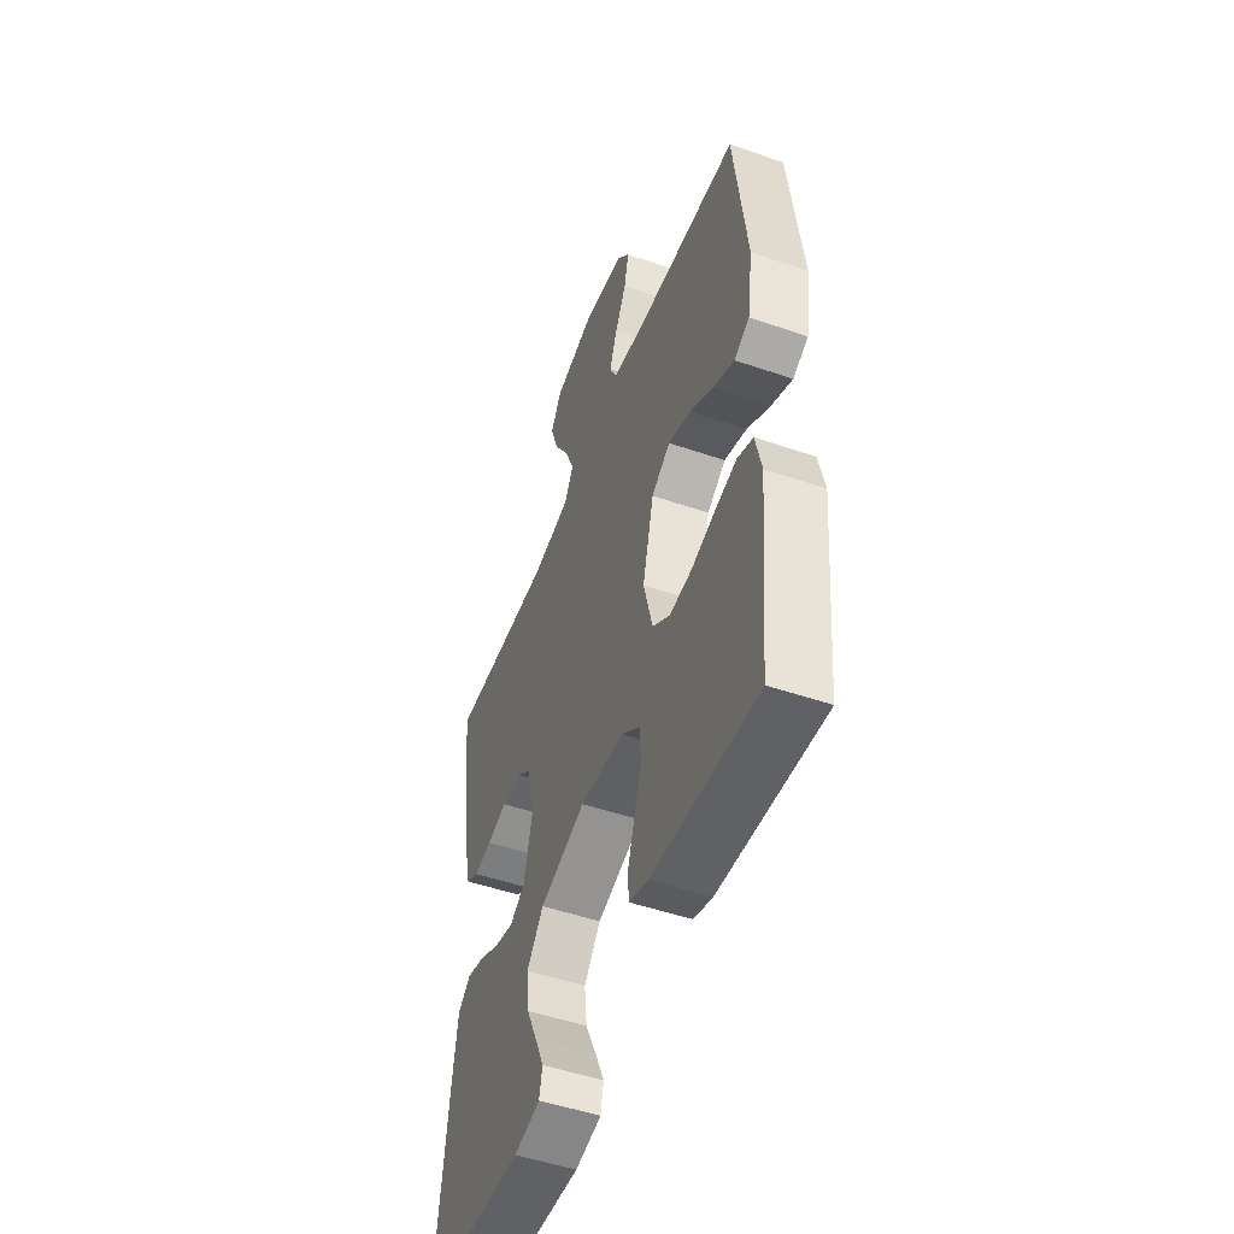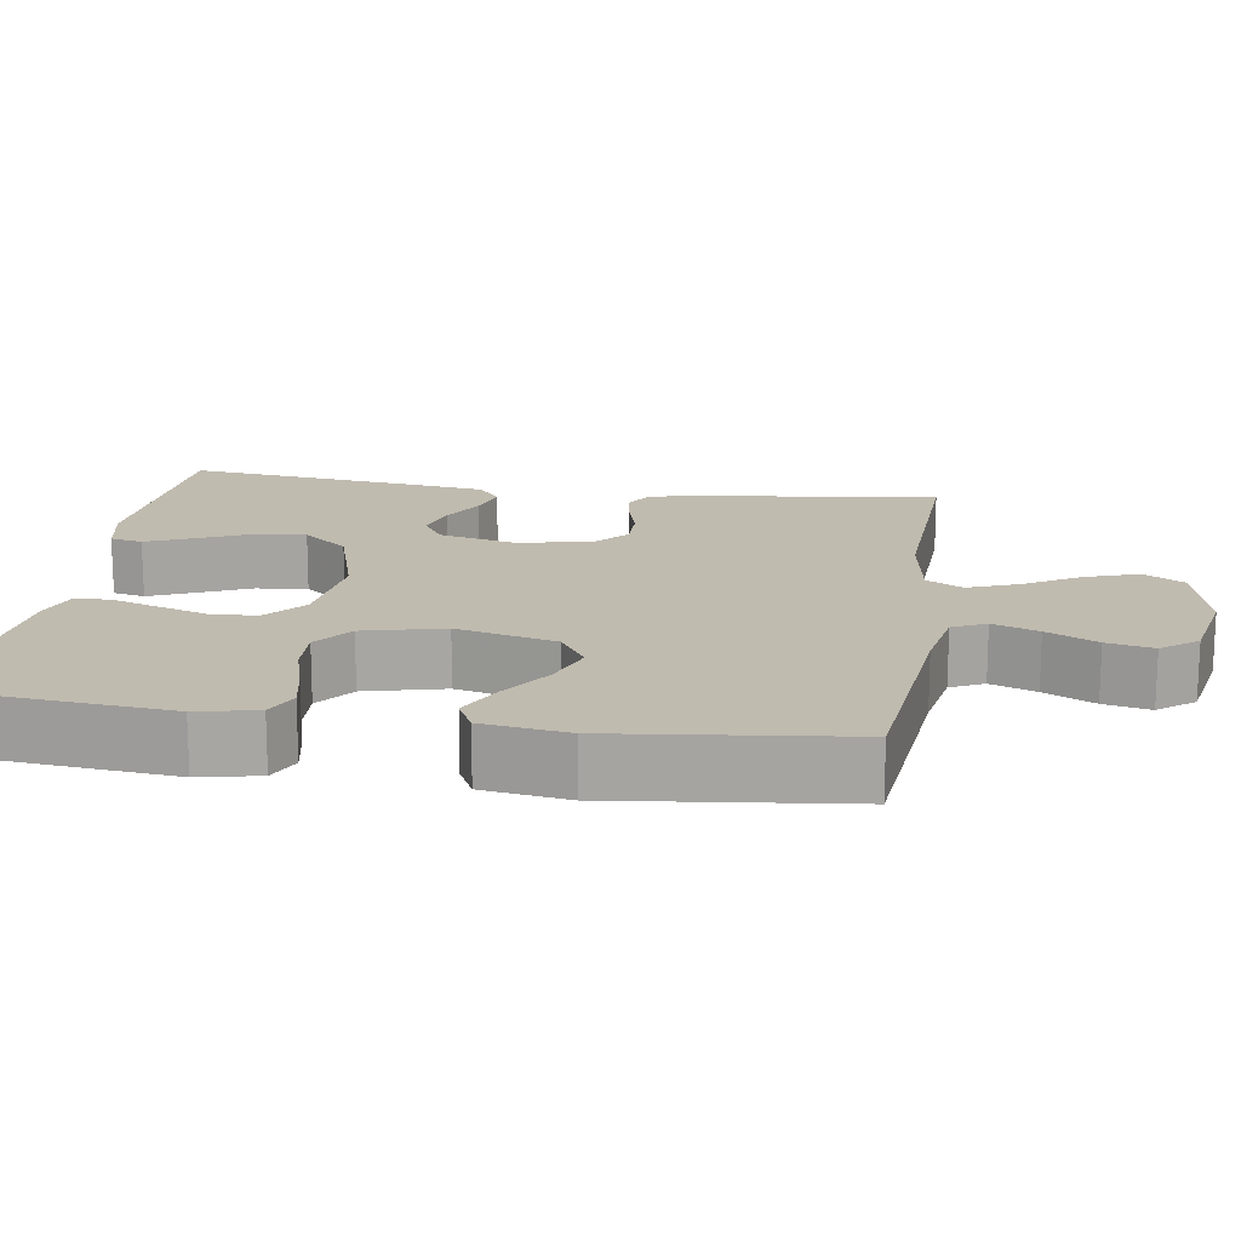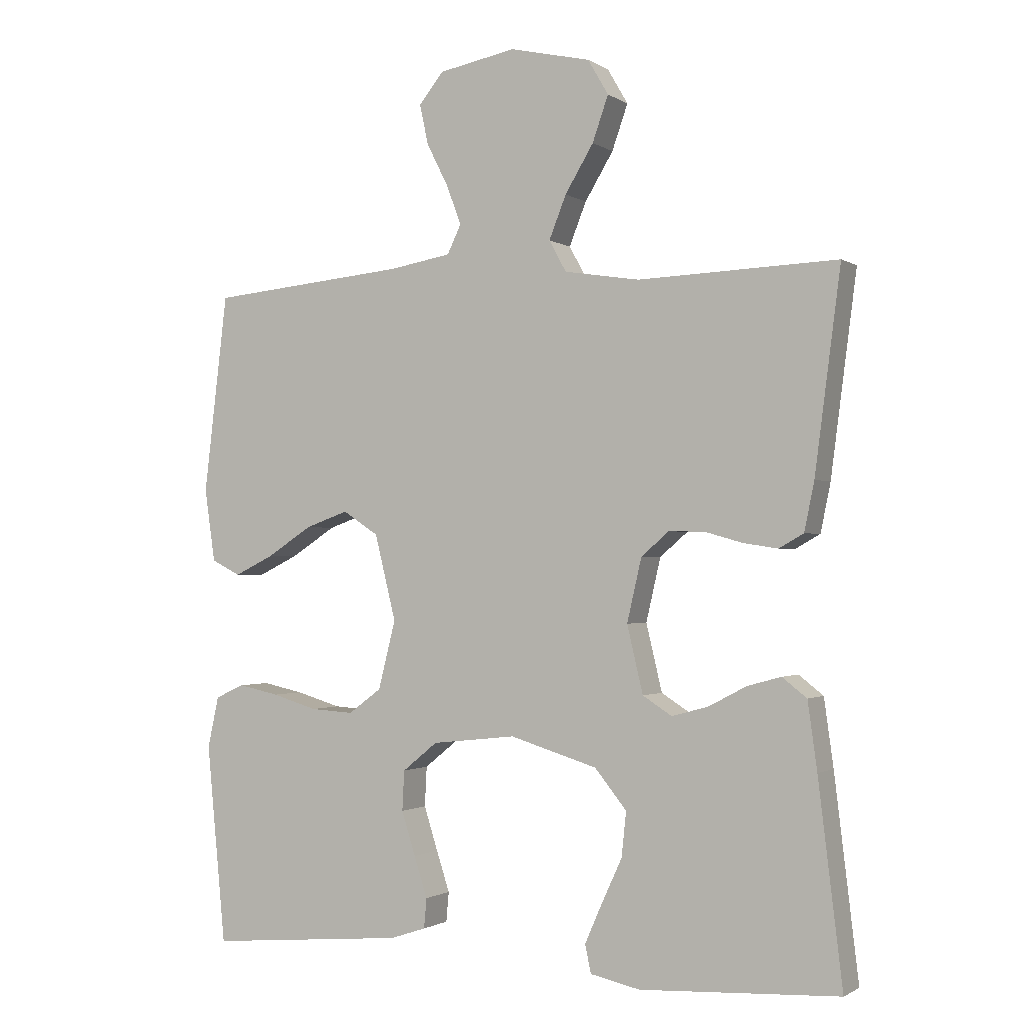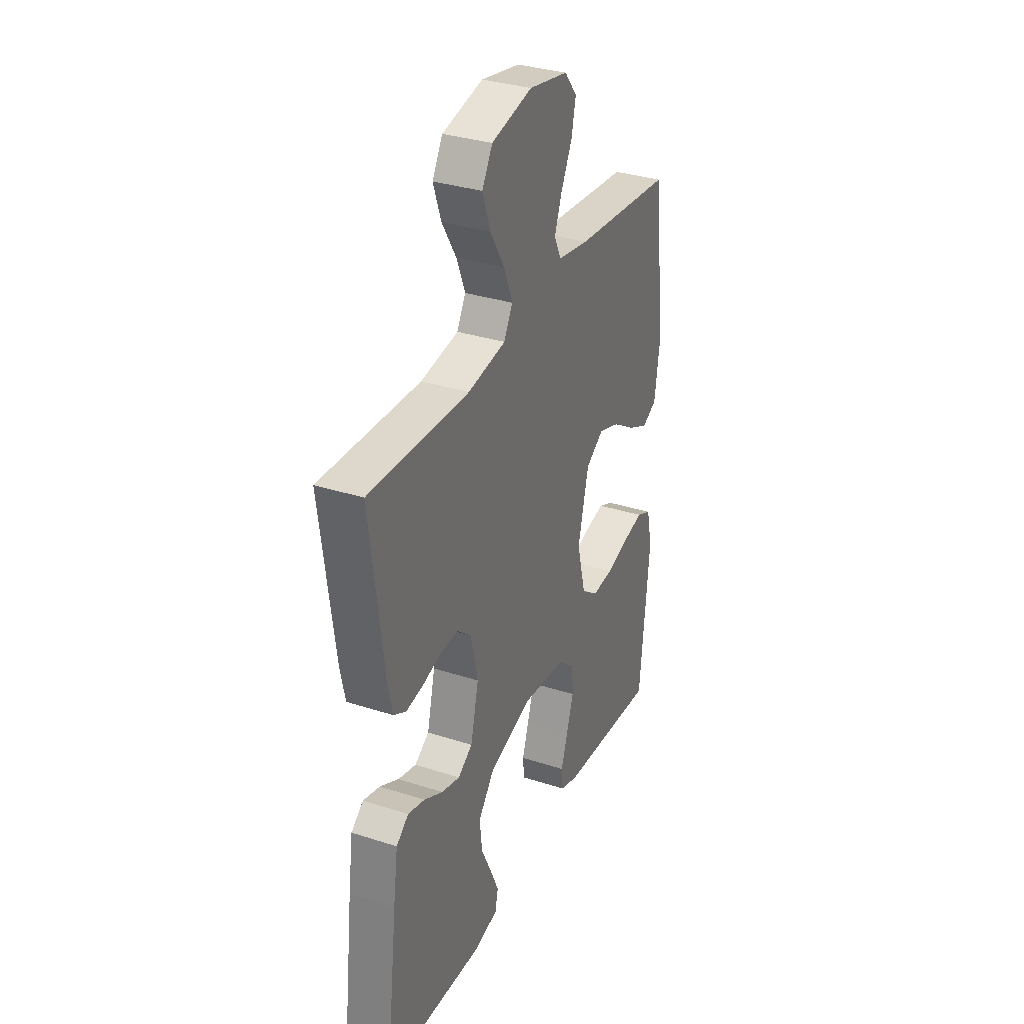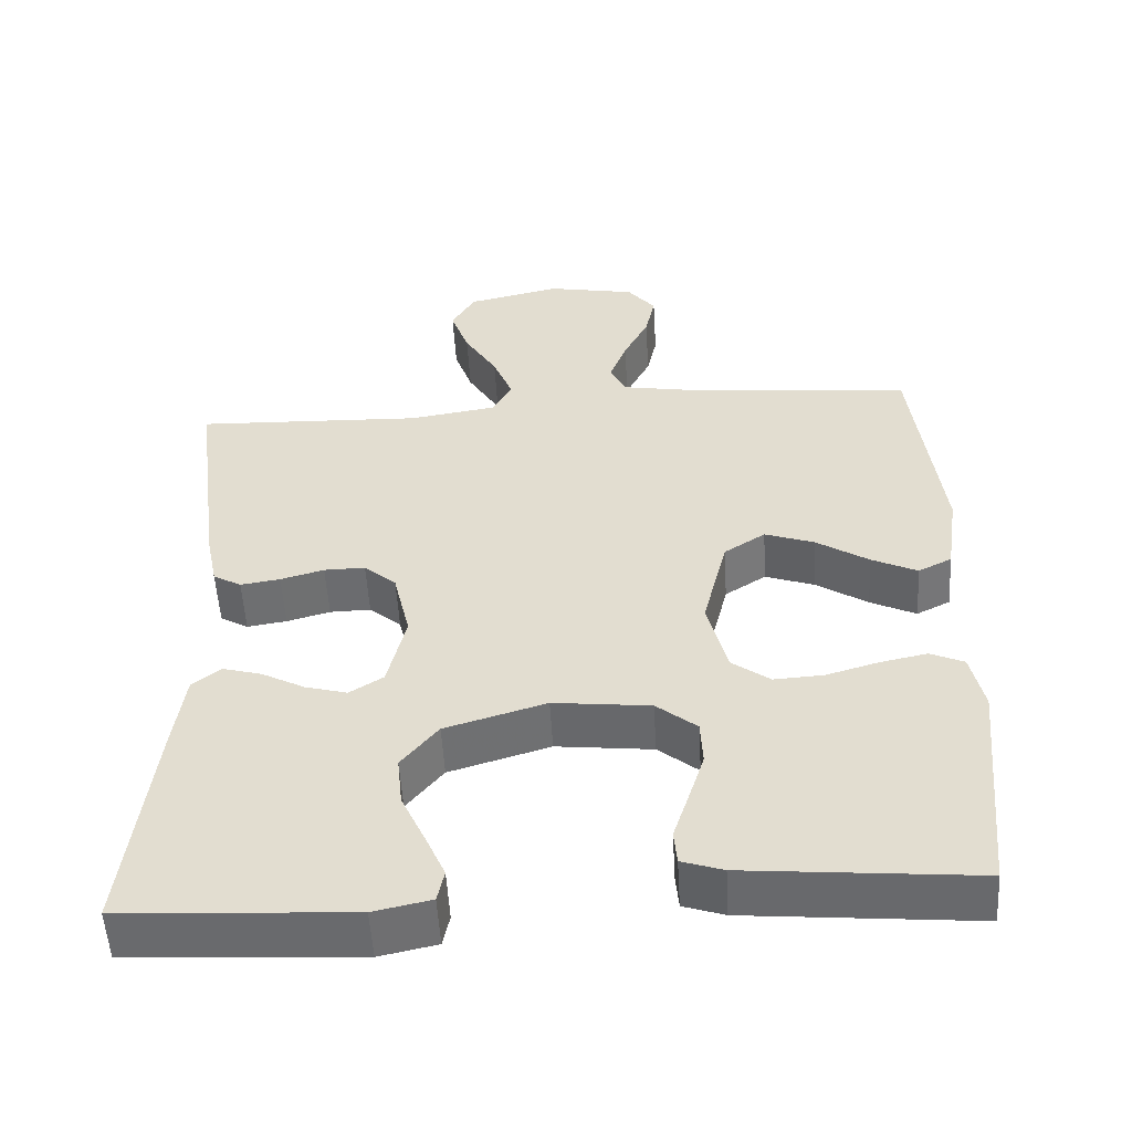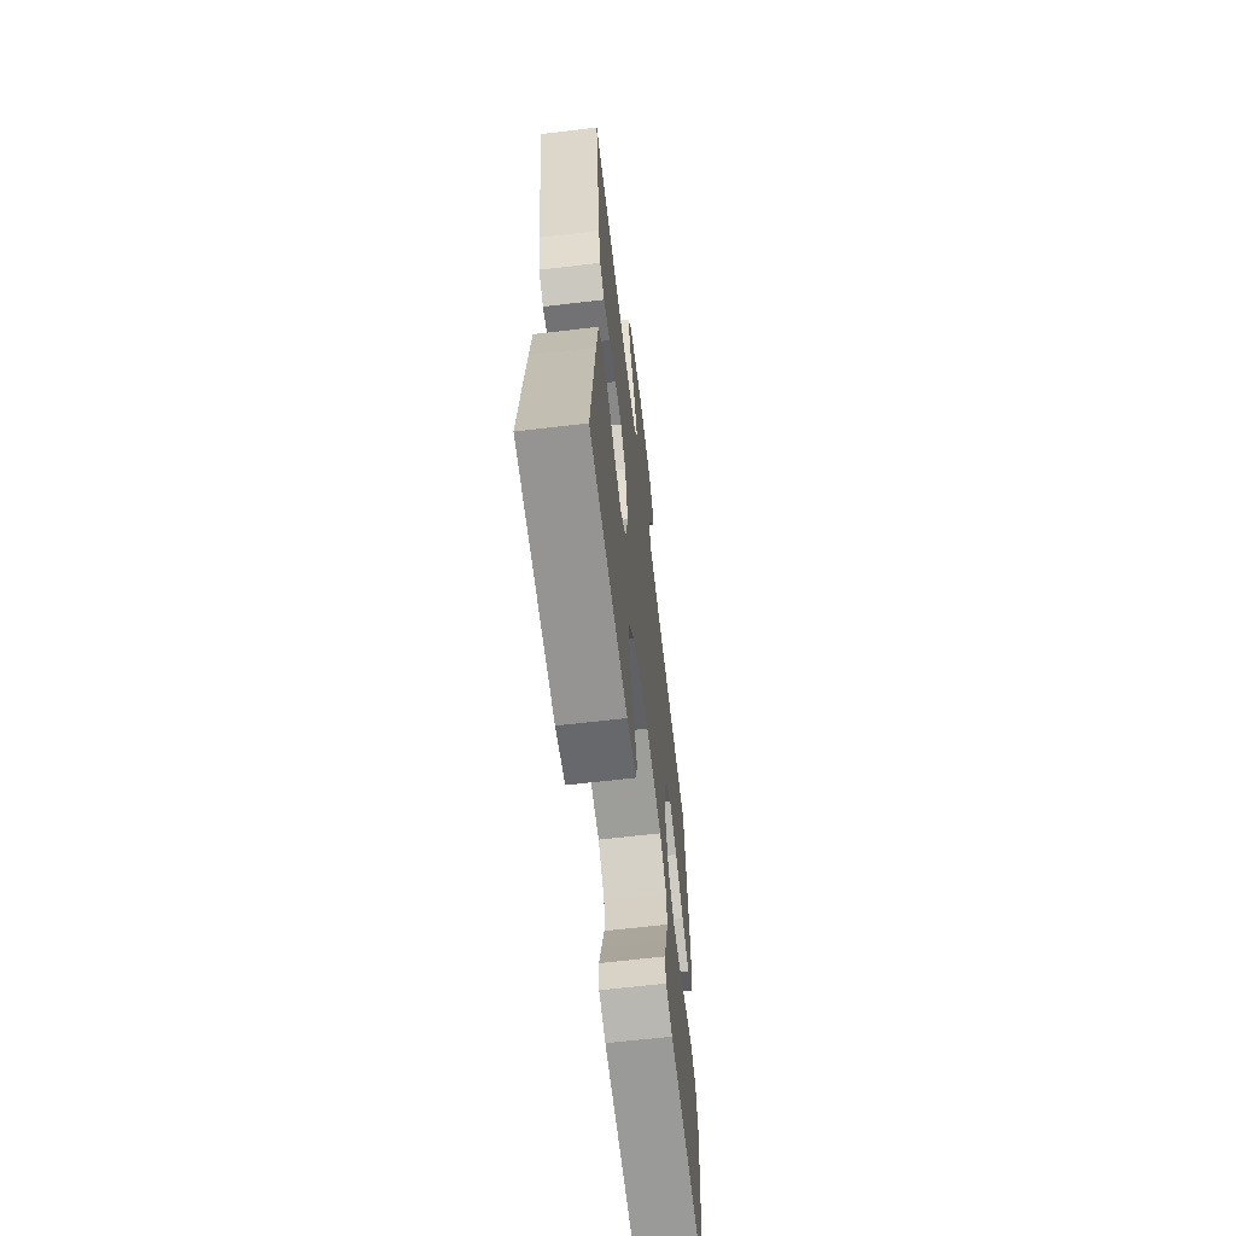
<metadata>
{"format":"obj","ext":"obj","renderer":"f3d","projection":"perspective","resolution":1024,"background":"white","views":[{"elev":-50.5,"azim":-110.6,"up":"+Z"},{"elev":16.2,"azim":-81.1,"up":"+Y"},{"elev":-1.3,"azim":26.4,"up":"+Z"},{"elev":33.1,"azim":114.0,"up":"+Z"},{"elev":-53.6,"azim":-176.7,"up":"+Z"},{"elev":-64.2,"azim":96.8,"up":"+Z"}]}
</metadata>
<code>
v 0.5 0.07 -0.5
v 0.2 0.07 -0.516
v 0.125 0.07 -0.5
v 0.116 0.07 -0.458
v 0.142 0.07 -0.399
v 0.173 0.07 -0.332
v 0.18 0.07 -0.265
v 0.132 0.07 -0.206
v 0 0.07 -0.166
v -0.127 0.07 -0.18
v -0.18 0.07 -0.223
v -0.183 0.07 -0.283
v -0.162 0.07 -0.349
v -0.142 0.07 -0.41
v -0.146 0.07 -0.455
v -0.2 0.07 -0.473
v -0.5 0.07 -0.5
v -0.529 0.07 -0.2
v -0.512 0.07 -0.123
v -0.468 0.07 -0.103
v -0.406 0.07 -0.116
v -0.338 0.07 -0.136
v -0.273 0.07 -0.14
v -0.223 0.07 -0.103
v -0.197 0.07 0
v -0.229 0.07 0.129
v -0.283 0.07 0.164
v -0.348 0.07 0.141
v -0.416 0.07 0.097
v -0.476 0.07 0.068
v -0.52 0.07 0.09
v -0.536 0.07 0.2
v -0.5 0.07 0.5
v -0.2 0.07 0.528
v -0.107 0.07 0.544
v -0.086 0.07 0.587
v -0.108 0.07 0.646
v -0.141 0.07 0.711
v -0.154 0.07 0.771
v -0.117 0.07 0.817
v 0 0.07 0.839
v 0.122 0.07 0.811
v 0.153 0.07 0.758
v 0.129 0.07 0.69
v 0.086 0.07 0.619
v 0.06 0.07 0.554
v 0.086 0.07 0.507
v 0.2 0.07 0.489
v 0.5 0.07 0.5
v 0.461 0.07 0.2
v 0.446 0.07 0.127
v 0.409 0.07 0.106
v 0.357 0.07 0.114
v 0.3 0.07 0.13
v 0.246 0.07 0.131
v 0.204 0.07 0.095
v 0.182 0.07 0
v 0.206 0.07 -0.101
v 0.25 0.07 -0.129
v 0.305 0.07 -0.114
v 0.362 0.07 -0.084
v 0.413 0.07 -0.07
v 0.45 0.07 -0.099
v 0.464 0.07 -0.2
v 0.5 0 -0.5
v 0.2 0 -0.516
v 0.125 0 -0.5
v 0.116 0 -0.458
v 0.142 0 -0.399
v 0.173 0 -0.332
v 0.18 0 -0.265
v 0.132 0 -0.206
v 0 0 -0.166
v -0.127 0 -0.18
v -0.18 0 -0.223
v -0.183 0 -0.283
v -0.162 0 -0.349
v -0.142 0 -0.41
v -0.146 0 -0.455
v -0.2 0 -0.473
v -0.5 0 -0.5
v -0.529 0 -0.2
v -0.512 0 -0.123
v -0.468 0 -0.103
v -0.406 0 -0.116
v -0.338 0 -0.136
v -0.273 0 -0.14
v -0.223 0 -0.103
v -0.197 0 0
v -0.229 0 0.129
v -0.283 0 0.164
v -0.348 0 0.141
v -0.416 0 0.097
v -0.476 0 0.068
v -0.52 0 0.09
v -0.536 0 0.2
v -0.5 0 0.5
v -0.2 0 0.528
v -0.107 0 0.544
v -0.086 0 0.587
v -0.108 0 0.646
v -0.141 0 0.711
v -0.154 0 0.771
v -0.117 0 0.817
v 0 0 0.839
v 0.122 0 0.811
v 0.153 0 0.758
v 0.129 0 0.69
v 0.086 0 0.619
v 0.06 0 0.554
v 0.086 0 0.507
v 0.2 0 0.489
v 0.5 0 0.5
v 0.461 0 0.2
v 0.446 0 0.127
v 0.409 0 0.106
v 0.357 0 0.114
v 0.3 0 0.13
v 0.246 0 0.131
v 0.204 0 0.095
v 0.182 0 0
v 0.206 0 -0.101
v 0.25 0 -0.129
v 0.305 0 -0.114
v 0.362 0 -0.084
v 0.413 0 -0.07
v 0.45 0 -0.099
v 0.464 0 -0.2
f 60 61 62 63
f 59 60 63 64
f 51 52 53 54
f 49 50 51 54
f 48 49 54 55
f 47 48 55 56
f 42 43 44 45
f 42 45 46
f 41 42 46
f 40 41 46
f 37 38 39 40
f 36 37 40 46
f 35 36 46 47
f 31 32 33 34
f 28 29 30 31
f 27 28 31 34
f 26 27 34 35
f 19 20 21 22
f 17 18 19 22
f 17 22 23
f 16 17 23 24
f 13 14 15 16
f 12 13 16
f 11 12 16 24
f 3 4 5 6
f 1 2 3 6
f 59 64 1 6
f 58 59 6 7
f 57 58 7 8
f 56 57 8 9
f 47 56 9 10
f 25 26 35 47
f 24 25 47
f 10 11 24 47
f 127 126 125 124
f 128 127 124 123
f 118 117 116 115
f 118 115 114 113
f 119 118 113 112
f 120 119 112 111
f 109 108 107 106
f 110 109 106
f 110 106 105
f 110 105 104
f 104 103 102 101
f 110 104 101 100
f 111 110 100 99
f 98 97 96 95
f 95 94 93 92
f 98 95 92 91
f 99 98 91 90
f 86 85 84 83
f 86 83 82 81
f 87 86 81
f 88 87 81 80
f 80 79 78 77
f 80 77 76
f 88 80 76 75
f 70 69 68 67
f 70 67 66 65
f 70 65 128 123
f 71 70 123 122
f 72 71 122 121
f 73 72 121 120
f 74 73 120 111
f 111 99 90 89
f 111 89 88
f 111 88 75 74
f 1 65 66 2
f 2 66 67 3
f 3 67 68 4
f 4 68 69 5
f 5 69 70 6
f 6 70 71 7
f 7 71 72 8
f 8 72 73 9
f 9 73 74 10
f 10 74 75 11
f 11 75 76 12
f 12 76 77 13
f 13 77 78 14
f 14 78 79 15
f 15 79 80 16
f 16 80 81 17
f 17 81 82 18
f 18 82 83 19
f 19 83 84 20
f 20 84 85 21
f 21 85 86 22
f 22 86 87 23
f 23 87 88 24
f 24 88 89 25
f 25 89 90 26
f 26 90 91 27
f 27 91 92 28
f 28 92 93 29
f 29 93 94 30
f 30 94 95 31
f 31 95 96 32
f 32 96 97 33
f 33 97 98 34
f 34 98 99 35
f 35 99 100 36
f 36 100 101 37
f 37 101 102 38
f 38 102 103 39
f 39 103 104 40
f 40 104 105 41
f 41 105 106 42
f 42 106 107 43
f 43 107 108 44
f 44 108 109 45
f 45 109 110 46
f 46 110 111 47
f 47 111 112 48
f 48 112 113 49
f 49 113 114 50
f 50 114 115 51
f 51 115 116 52
f 52 116 117 53
f 53 117 118 54
f 54 118 119 55
f 55 119 120 56
f 56 120 121 57
f 57 121 122 58
f 58 122 123 59
f 59 123 124 60
f 60 124 125 61
f 61 125 126 62
f 62 126 127 63
f 63 127 128 64
f 64 128 65 1

</code>
